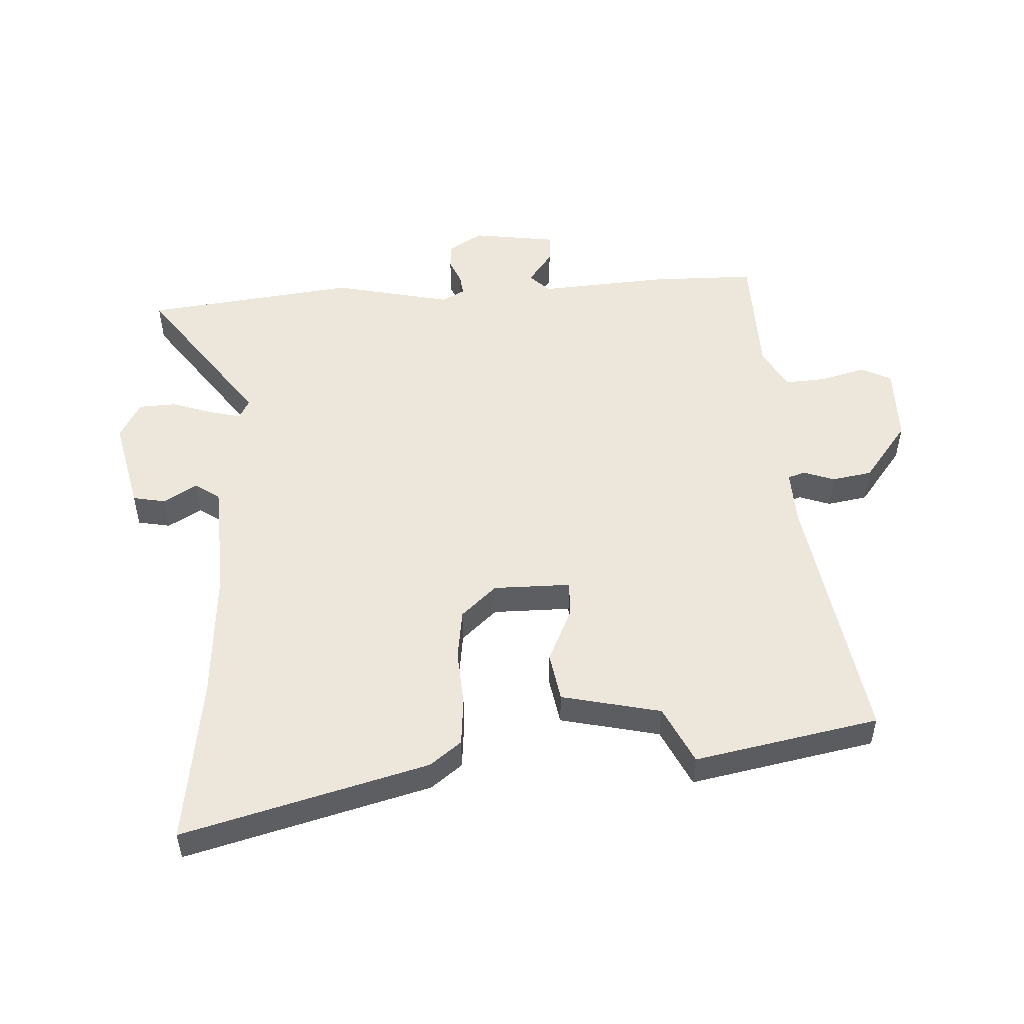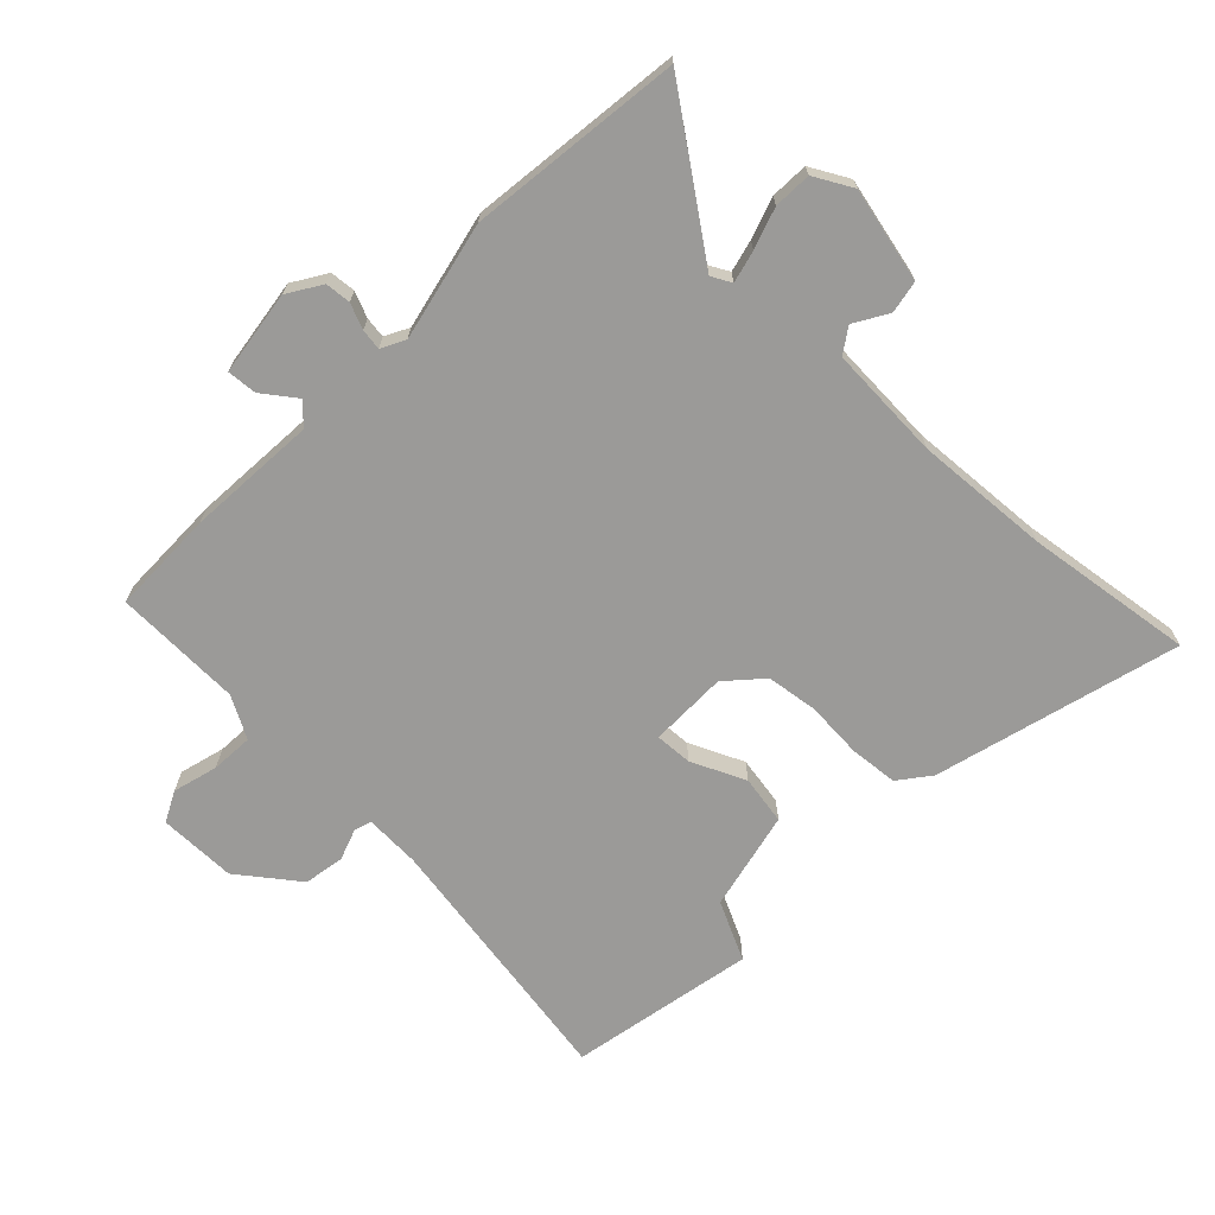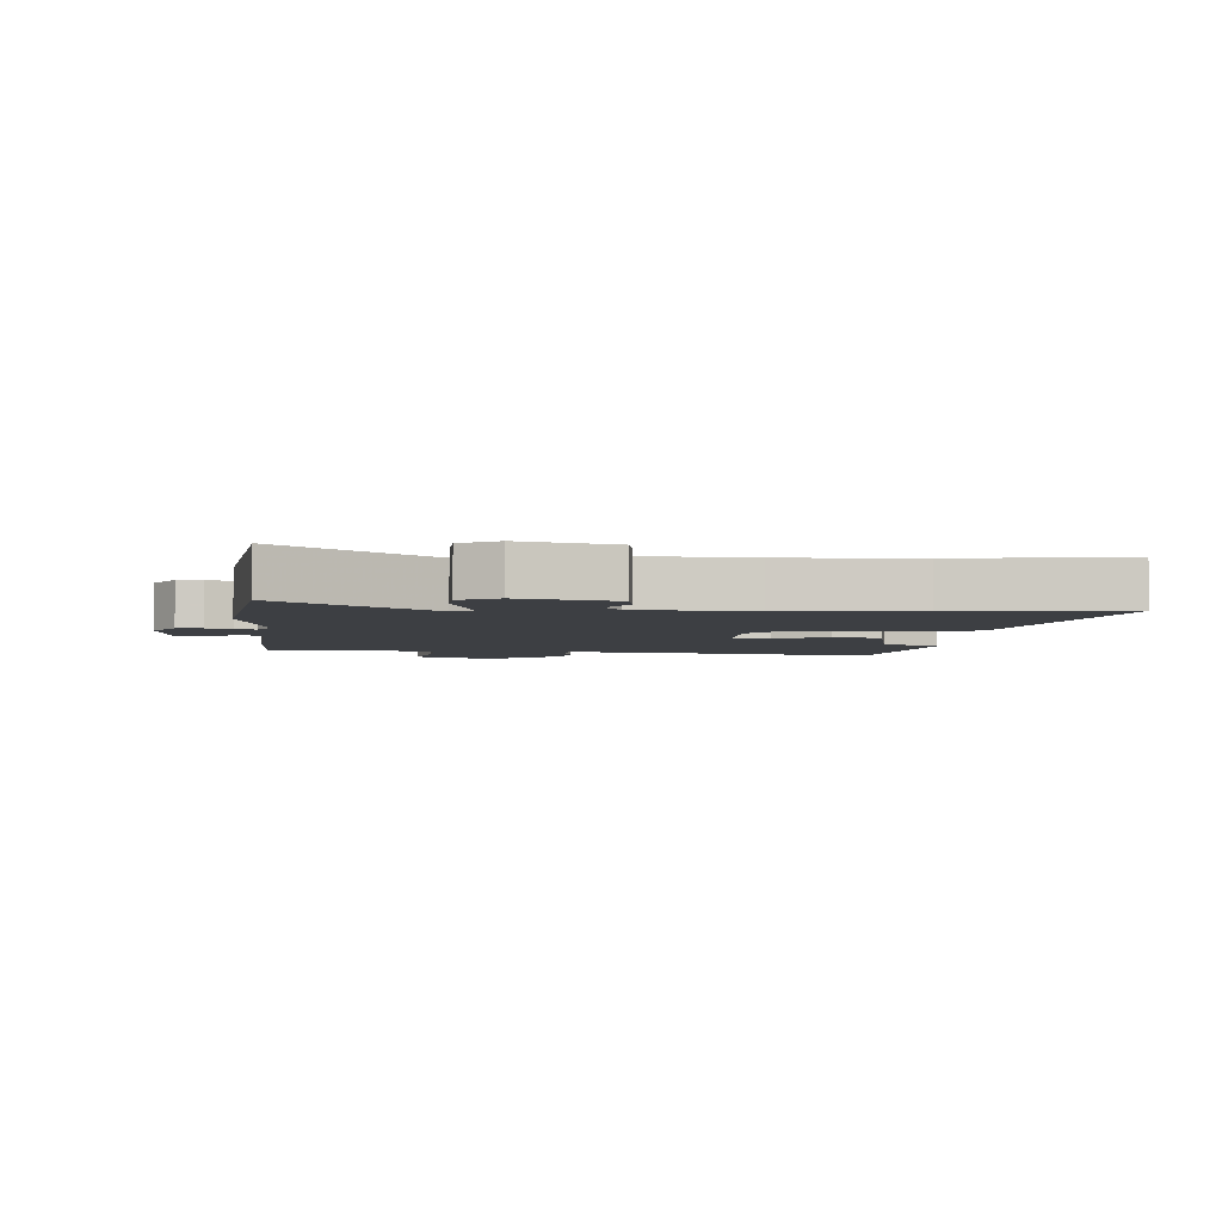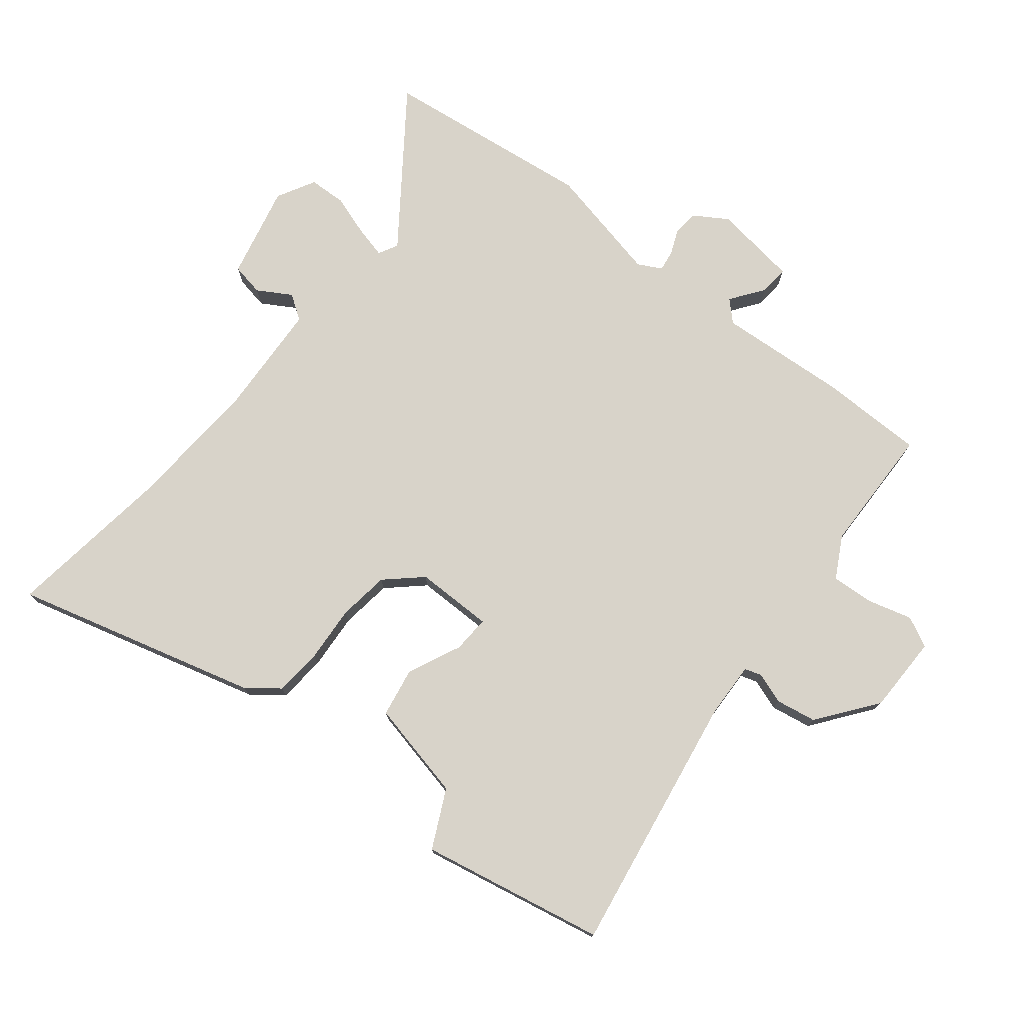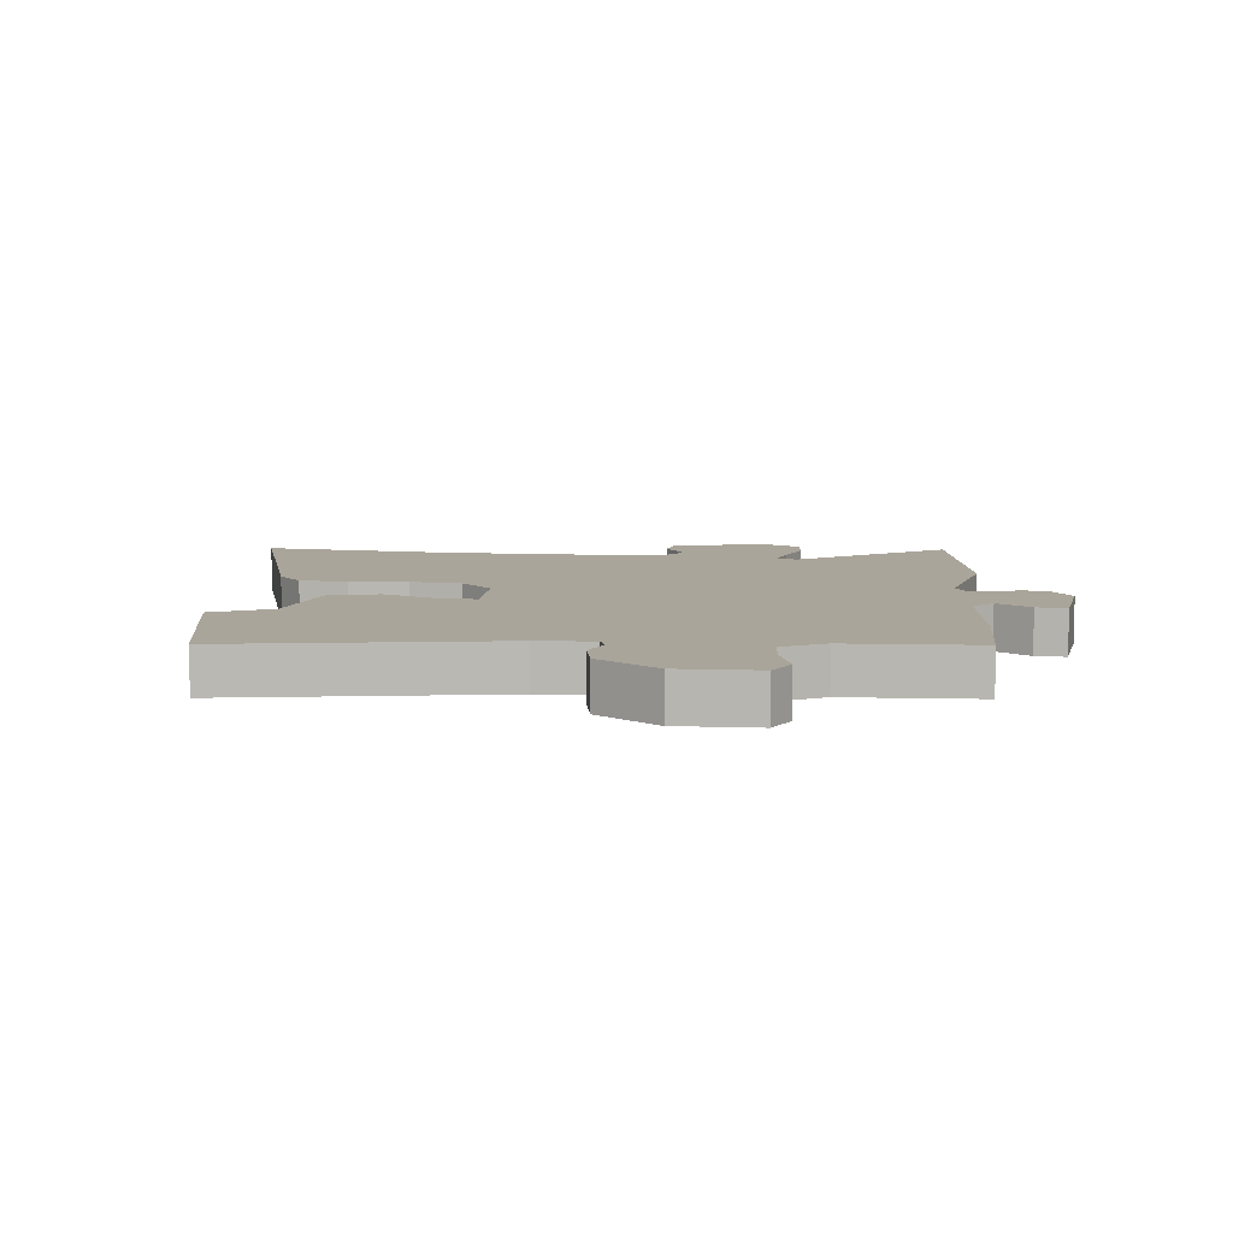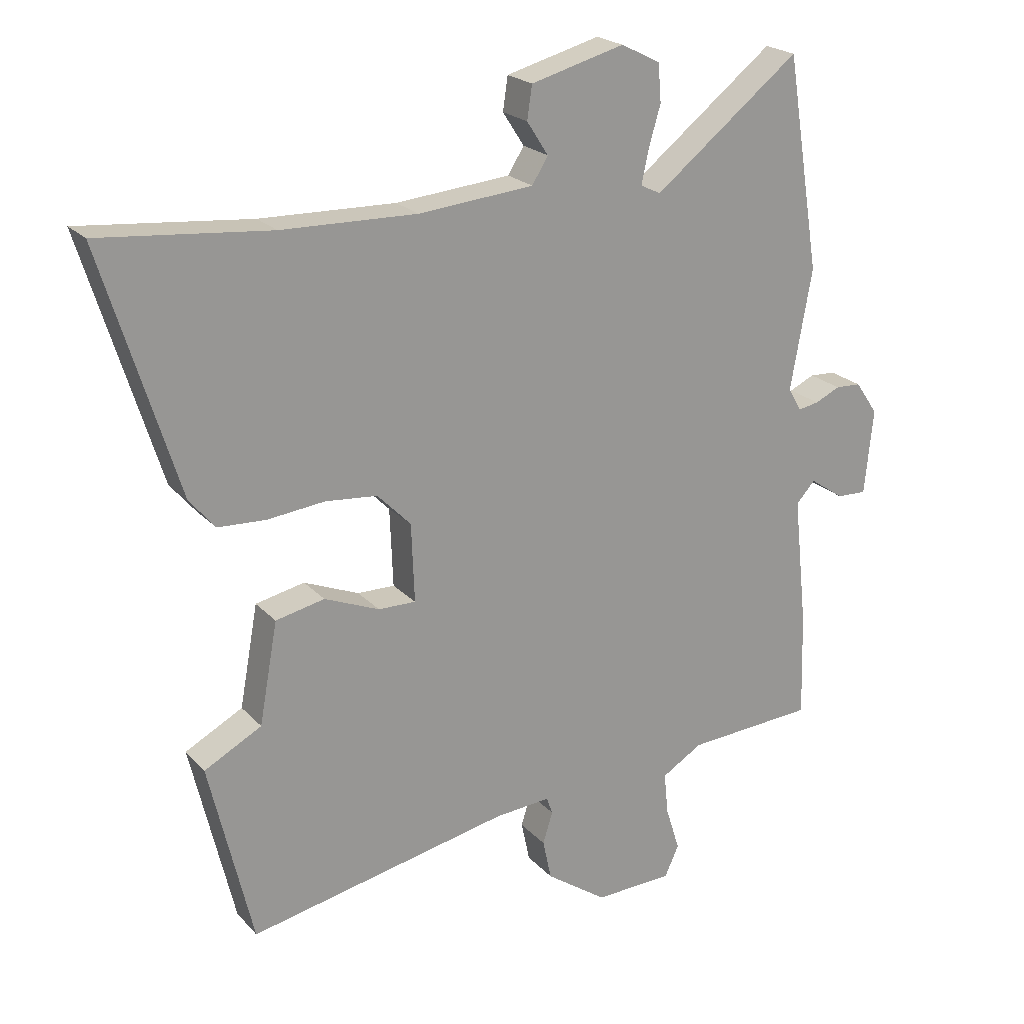
<metadata>
{"format":"obj","ext":"obj","renderer":"f3d","projection":"perspective","resolution":1024,"background":"white","views":[{"elev":51.3,"azim":89.2,"up":"+Y"},{"elev":-69.3,"azim":-41.8,"up":"+Y"},{"elev":-4.0,"azim":-3.0,"up":"+Y"},{"elev":75.8,"azim":130.8,"up":"+Y"},{"elev":7.7,"azim":-172.4,"up":"+Y"},{"elev":21.8,"azim":149.9,"up":"+Z"}]}
</metadata>
<code>
v -0.551 0.07 -0.484
v -0.546 0.07 -0.312
v -0.523 0.07 -0.099
v -0.554 0.07 -0.065
v -0.61 0.07 -0.103
v -0.659 0.07 -0.105
v -0.673 0.07 0.035
v -0.636 0.07 0.089
v -0.594 0.07 0.091
v -0.553 0.07 0.072
v -0.519 0.07 0.066
v -0.497 0.07 0.104
v -0.532 0.07 0.3
v -0.476 0.07 0.648
v -0.237 0.07 0.461
v -0.204 0.07 0.477
v -0.215 0.07 0.53
v -0.235 0.07 0.598
v -0.23 0.07 0.66
v -0.166 0.07 0.692
v -0.013 0.07 0.651
v -0.005 0.07 0.597
v -0.04 0.07 0.543
v -0.014 0.07 0.501
v 0.174 0.07 0.484
v 0.395 0.07 0.49
v 0.673 0.07 0.517
v 0.549 0.07 0.119
v 0.507 0.07 0.069
v 0.428 0.07 0.065
v 0.335 0.07 0.075
v 0.25 0.07 0.067
v 0.195 0.07 0.011
v 0.19 0.07 -0.117
v 0.251 0.07 -0.116
v 0.341 0.07 -0.079
v 0.421 0.07 -0.096
v 0.451 0.07 -0.261
v 0.545 0.07 -0.311
v 0.474 0.07 -0.612
v 0.046 0.07 -0.525
v -0.045 0.07 -0.518
v -0.055 0.07 -0.546
v -0.039 0.07 -0.598
v -0.053 0.07 -0.664
v -0.153 0.07 -0.734
v -0.281 0.07 -0.73
v -0.304 0.07 -0.679
v -0.281 0.07 -0.606
v -0.274 0.07 -0.537
v -0.341 0.07 -0.497
v -0.551 0 -0.484
v -0.546 0 -0.312
v -0.523 0 -0.099
v -0.554 0 -0.065
v -0.61 0 -0.103
v -0.659 0 -0.105
v -0.673 0 0.035
v -0.636 0 0.089
v -0.594 0 0.091
v -0.553 0 0.072
v -0.519 0 0.066
v -0.497 0 0.104
v -0.532 0 0.3
v -0.476 0 0.648
v -0.237 0 0.461
v -0.204 0 0.477
v -0.215 0 0.53
v -0.235 0 0.598
v -0.23 0 0.66
v -0.166 0 0.692
v -0.013 0 0.651
v -0.005 0 0.597
v -0.04 0 0.543
v -0.014 0 0.501
v 0.174 0 0.484
v 0.395 0 0.49
v 0.673 0 0.517
v 0.549 0 0.119
v 0.507 0 0.069
v 0.428 0 0.065
v 0.335 0 0.075
v 0.25 0 0.067
v 0.195 0 0.011
v 0.19 0 -0.117
v 0.251 0 -0.116
v 0.341 0 -0.079
v 0.421 0 -0.096
v 0.451 0 -0.261
v 0.545 0 -0.311
v 0.474 0 -0.612
v 0.046 0 -0.525
v -0.045 0 -0.518
v -0.055 0 -0.546
v -0.039 0 -0.598
v -0.053 0 -0.664
v -0.153 0 -0.734
v -0.281 0 -0.73
v -0.304 0 -0.679
v -0.281 0 -0.606
v -0.274 0 -0.537
v -0.341 0 -0.497
f 47 48 49
f 46 47 49
f 45 46 49
f 44 45 49
f 43 44 49
f 42 43 49 50
f 38 39 40 41
f 38 41 42
f 37 38 42
f 36 37 42
f 35 36 42
f 42 50 51
f 35 42 51
f 34 35 51
f 29 30 31
f 28 29 31
f 27 28 31
f 26 27 31
f 25 26 31 32
f 24 25 32 33
f 21 22 23
f 20 21 23
f 19 20 23
f 18 19 23
f 17 18 23
f 24 33 34
f 23 24 34
f 17 23 34
f 16 17 34
f 12 13 14 15
f 16 34 51
f 15 16 51
f 12 15 51
f 11 12 51
f 8 9 10
f 7 8 10
f 6 7 10
f 5 6 10
f 4 5 10
f 51 1 2 3
f 10 11 51 3
f 3 4 10
f 100 99 98
f 100 98 97
f 100 97 96
f 100 96 95
f 100 95 94
f 101 100 94 93
f 92 91 90 89
f 93 92 89
f 93 89 88
f 93 88 87
f 93 87 86
f 102 101 93
f 102 93 86
f 102 86 85
f 82 81 80
f 82 80 79
f 82 79 78
f 82 78 77
f 83 82 77 76
f 84 83 76 75
f 74 73 72
f 74 72 71
f 74 71 70
f 74 70 69
f 74 69 68
f 85 84 75
f 85 75 74
f 85 74 68
f 85 68 67
f 66 65 64 63
f 102 85 67
f 102 67 66
f 102 66 63
f 102 63 62
f 61 60 59
f 61 59 58
f 61 58 57
f 61 57 56
f 61 56 55
f 54 53 52 102
f 54 102 62 61
f 61 55 54
f 1 52 53 2
f 2 53 54 3
f 3 54 55 4
f 4 55 56 5
f 5 56 57 6
f 6 57 58 7
f 7 58 59 8
f 8 59 60 9
f 9 60 61 10
f 10 61 62 11
f 11 62 63 12
f 12 63 64 13
f 13 64 65 14
f 14 65 66 15
f 15 66 67 16
f 16 67 68 17
f 17 68 69 18
f 18 69 70 19
f 19 70 71 20
f 20 71 72 21
f 21 72 73 22
f 22 73 74 23
f 23 74 75 24
f 24 75 76 25
f 25 76 77 26
f 26 77 78 27
f 27 78 79 28
f 28 79 80 29
f 29 80 81 30
f 30 81 82 31
f 31 82 83 32
f 32 83 84 33
f 33 84 85 34
f 34 85 86 35
f 35 86 87 36
f 36 87 88 37
f 37 88 89 38
f 38 89 90 39
f 39 90 91 40
f 40 91 92 41
f 41 92 93 42
f 42 93 94 43
f 43 94 95 44
f 44 95 96 45
f 45 96 97 46
f 46 97 98 47
f 47 98 99 48
f 48 99 100 49
f 49 100 101 50
f 50 101 102 51
f 51 102 52 1

</code>
